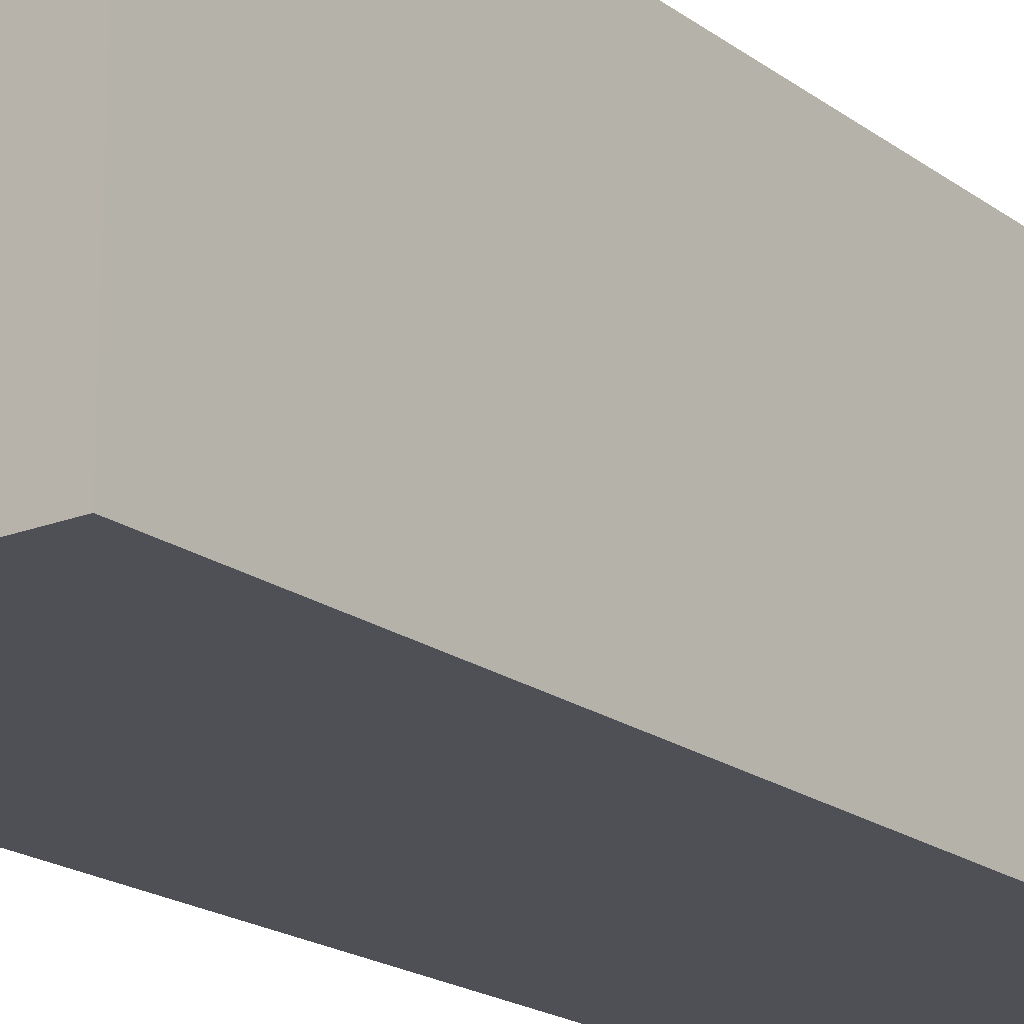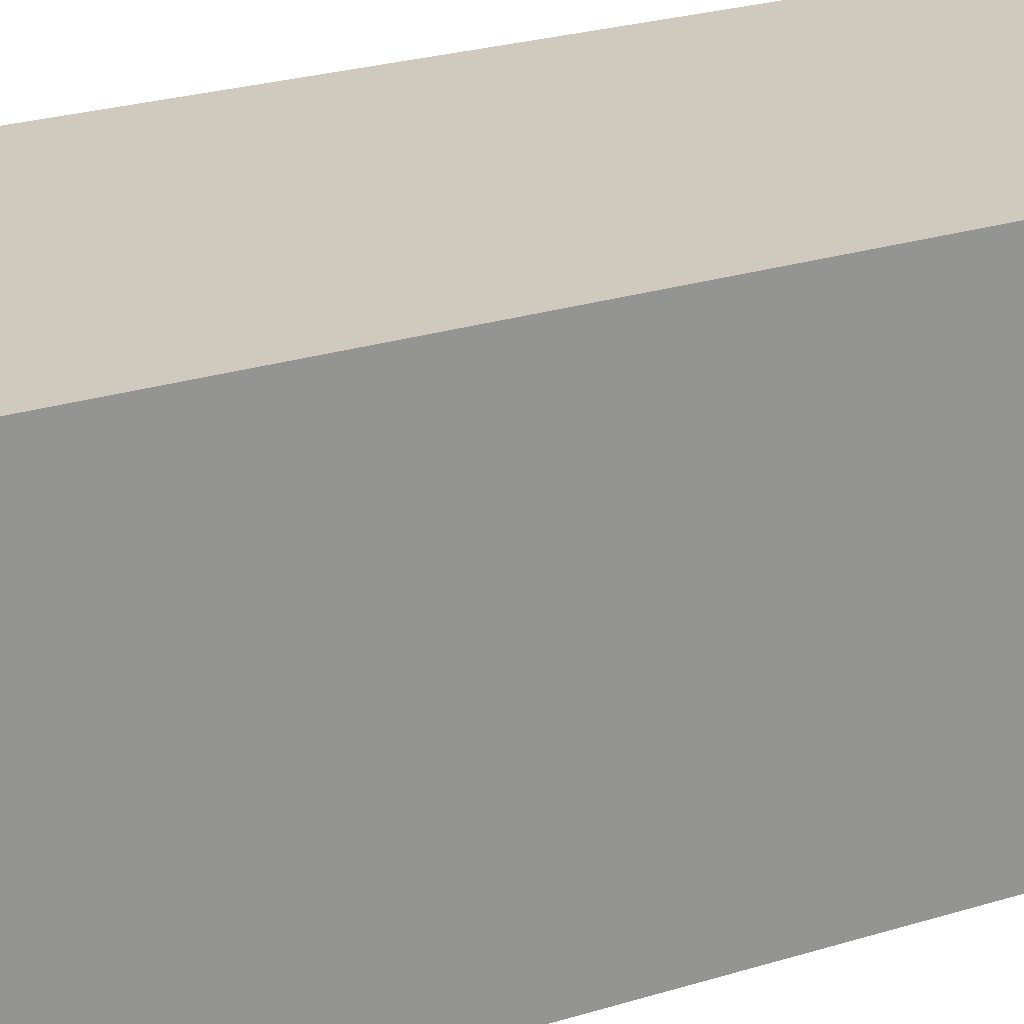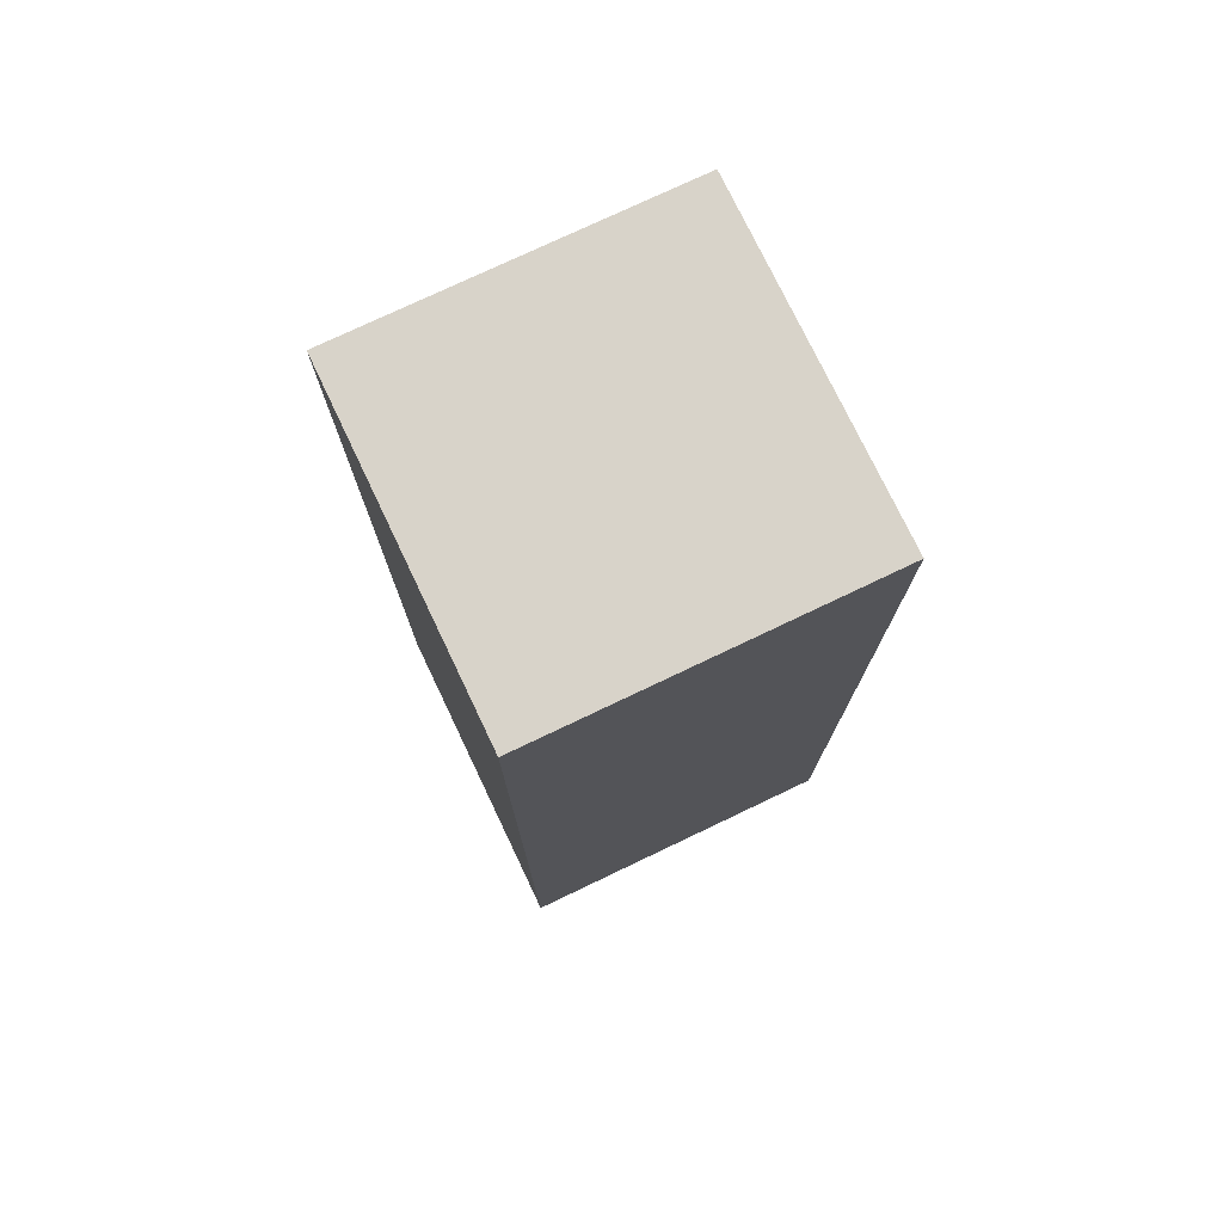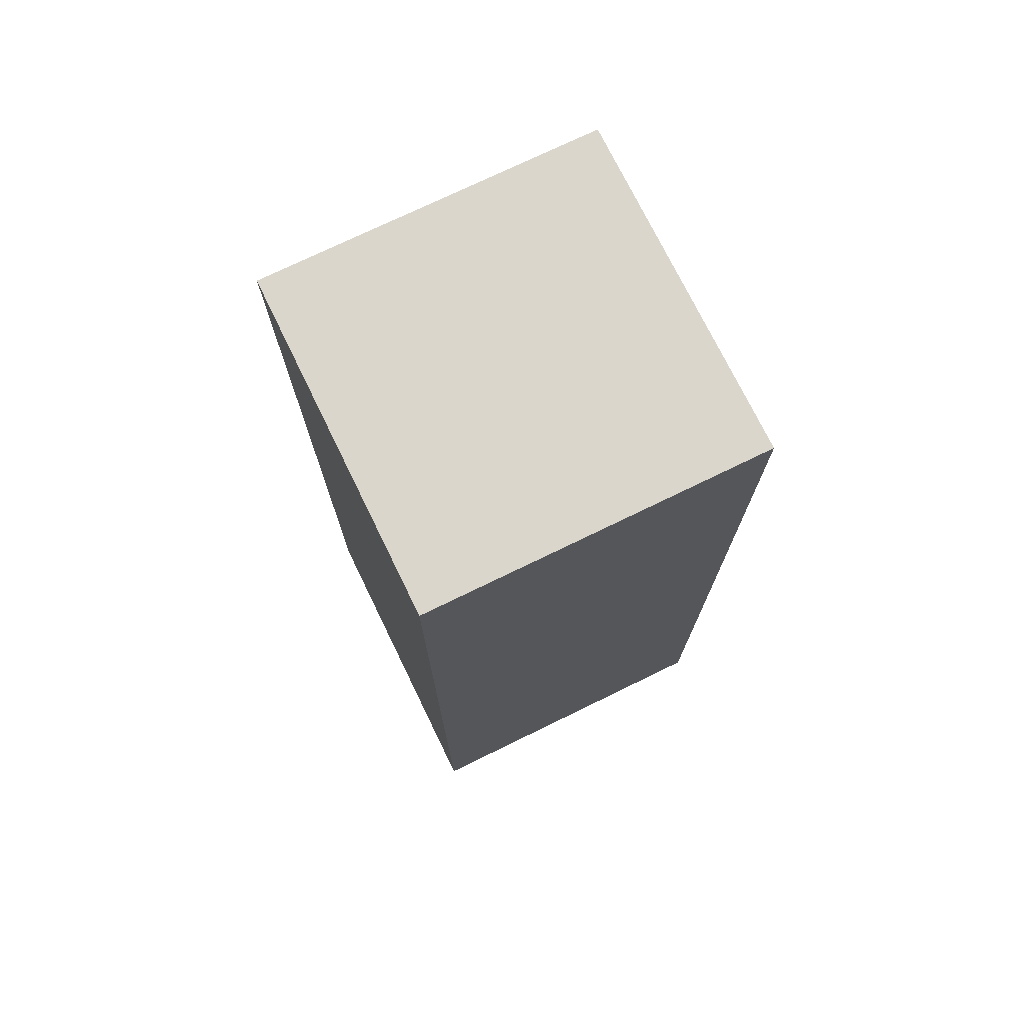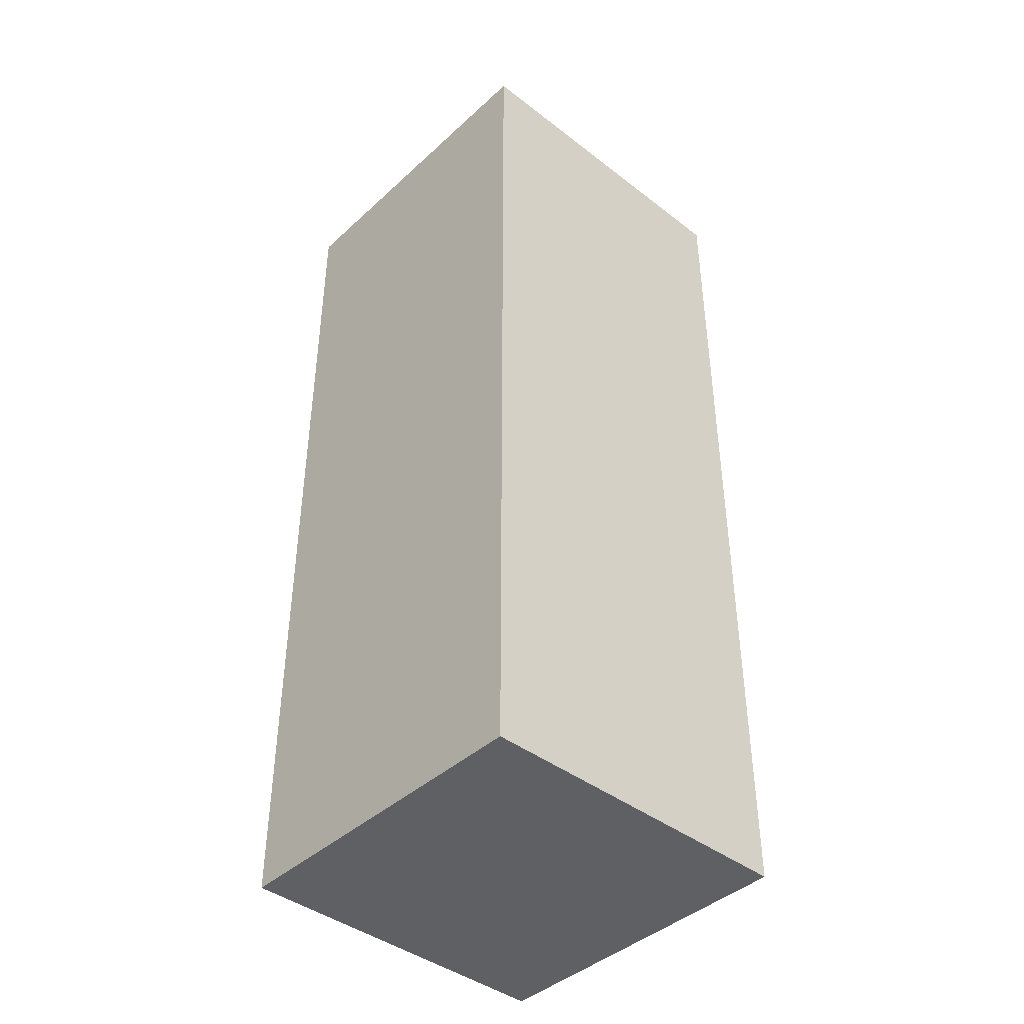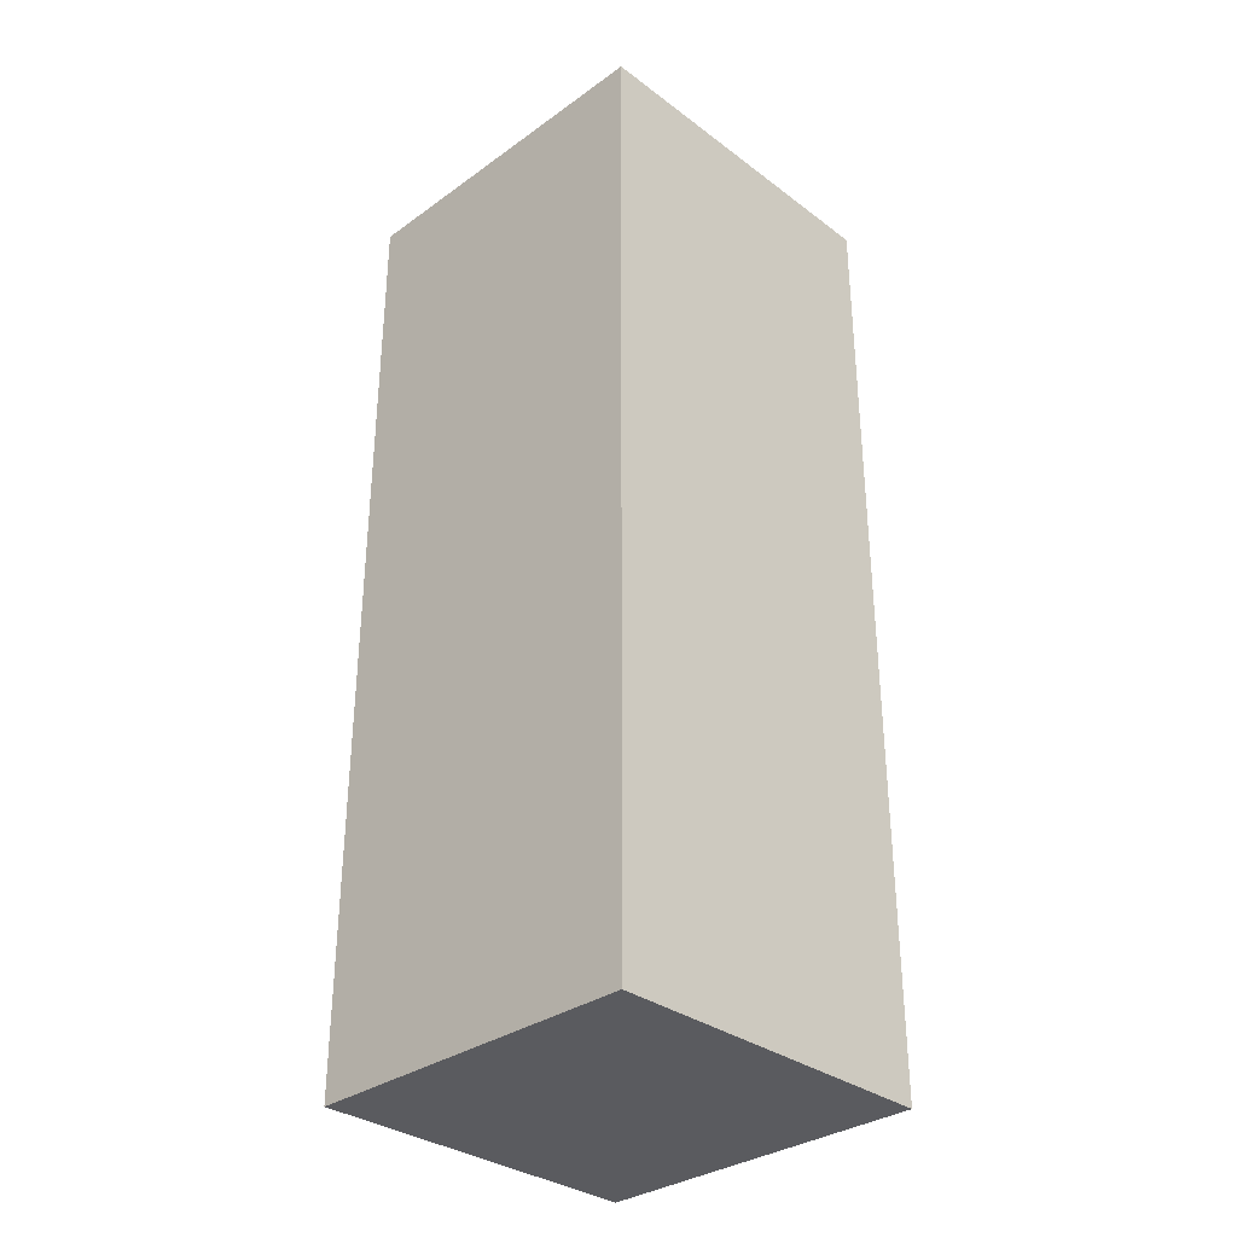
<metadata>
{"format":"obj","ext":"obj","renderer":"f3d","projection":"perspective","resolution":1024,"background":"white","views":[{"elev":-19.3,"azim":-143.4,"up":"+Y"},{"elev":23.1,"azim":61.4,"up":"+Y"},{"elev":75.9,"azim":-25.5,"up":"+Z"},{"elev":74.1,"azim":-26.0,"up":"+Z"},{"elev":-42.2,"azim":-42.6,"up":"+Z"},{"elev":-33.0,"azim":44.4,"up":"+Z"}]}
</metadata>
<code>
v 0.192 -0.192 0.4785
v 0.192 -0.192 -0.5
v 0.192 0.1565 -0.5
v -0.1565 0.1565 0.4785
v -0.1565 -0.192 -0.5
v 0.192 0.1565 0.4785
v -0.1565 -0.192 0.4785
v -0.1565 0.1565 -0.5
f 1 2 3
f 5 2 1
f 5 3 2
f 6 1 3
f 6 3 4
f 6 4 1
f 7 5 1
f 7 1 4
f 7 4 5
f 8 5 4
f 8 4 3
f 8 3 5

</code>
